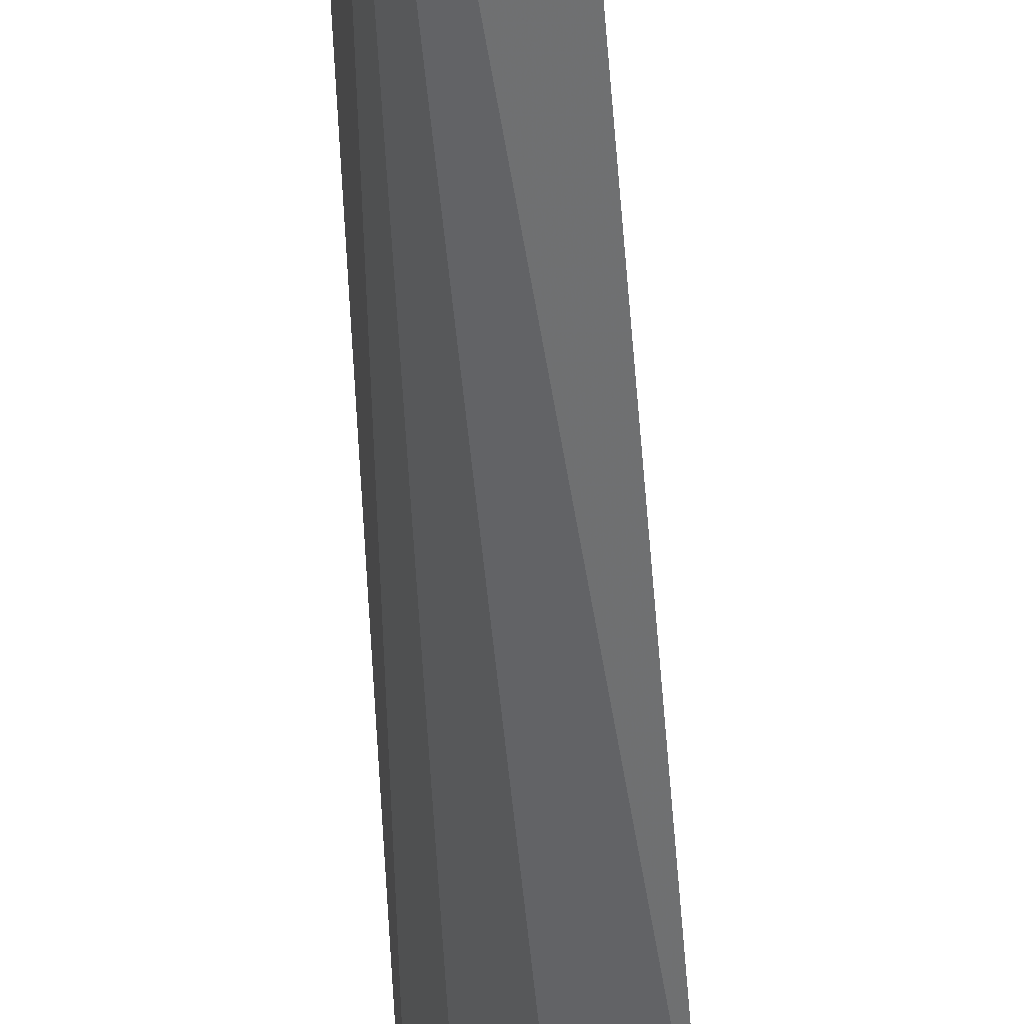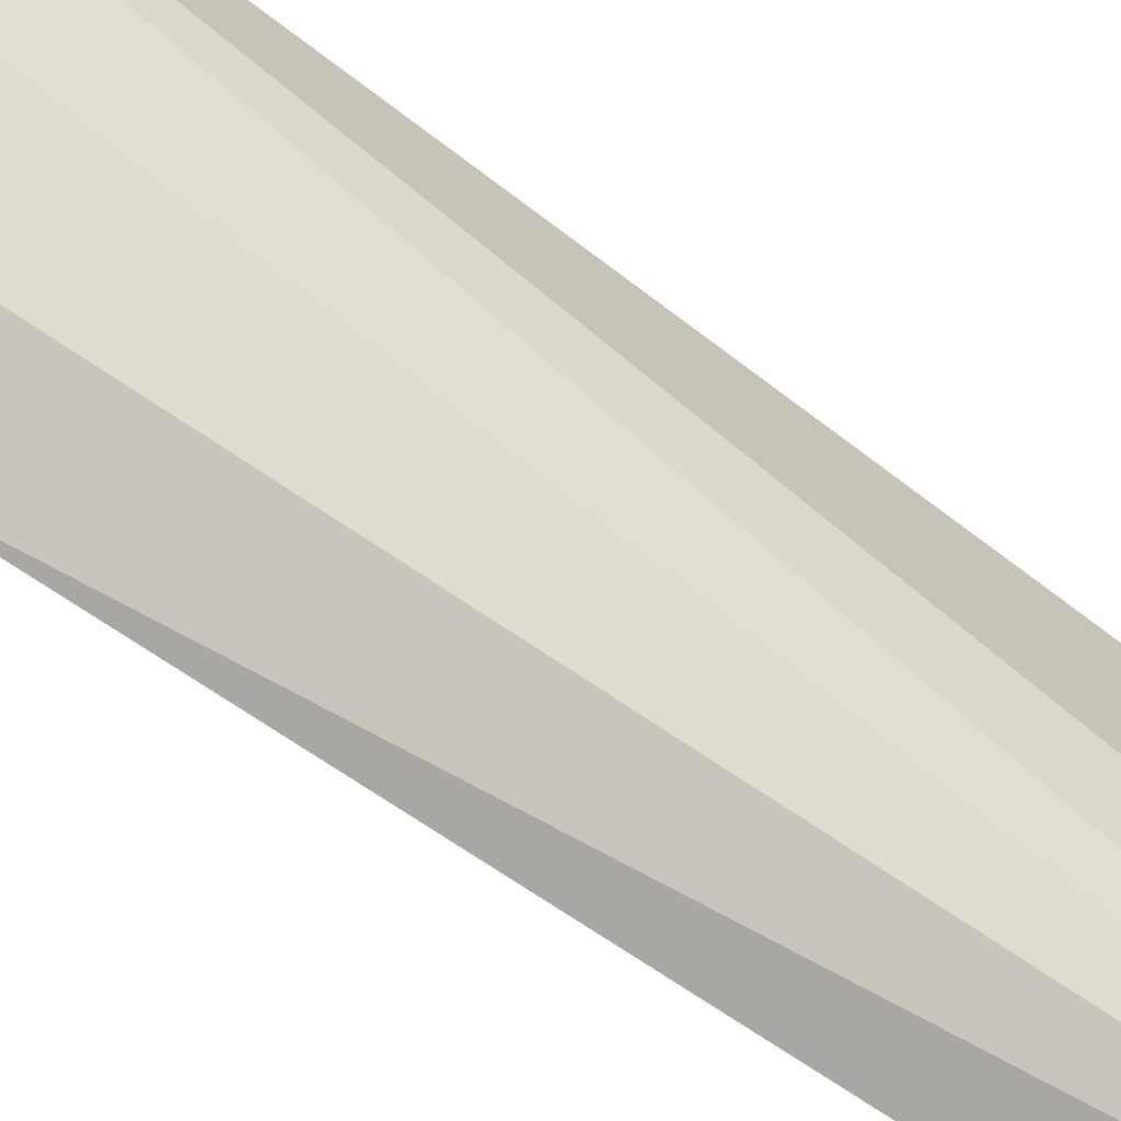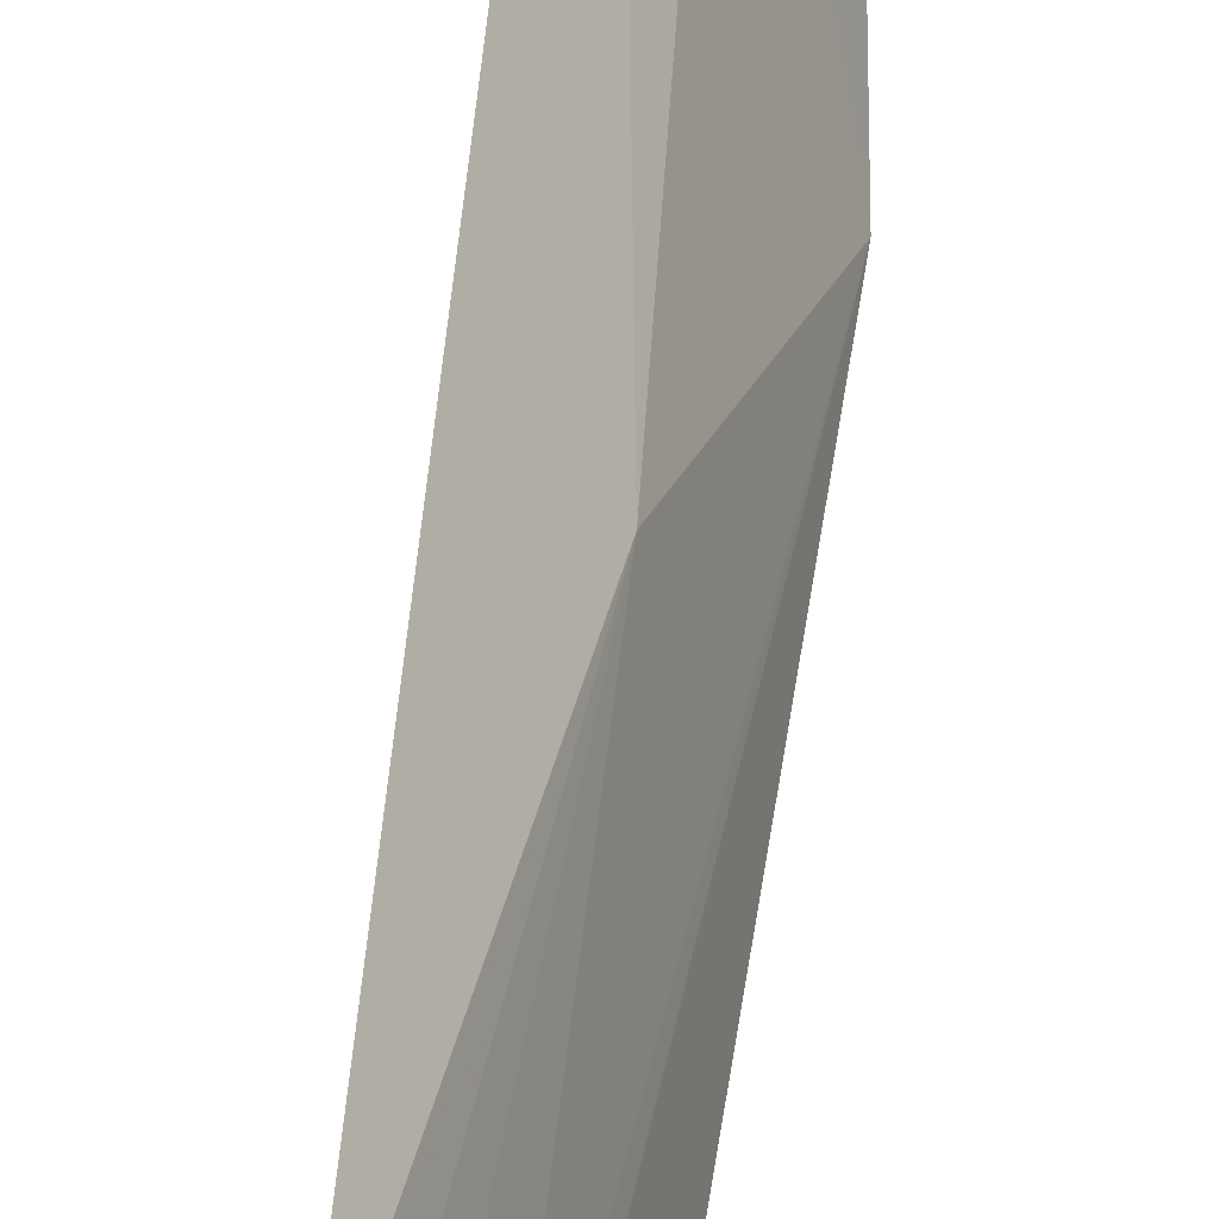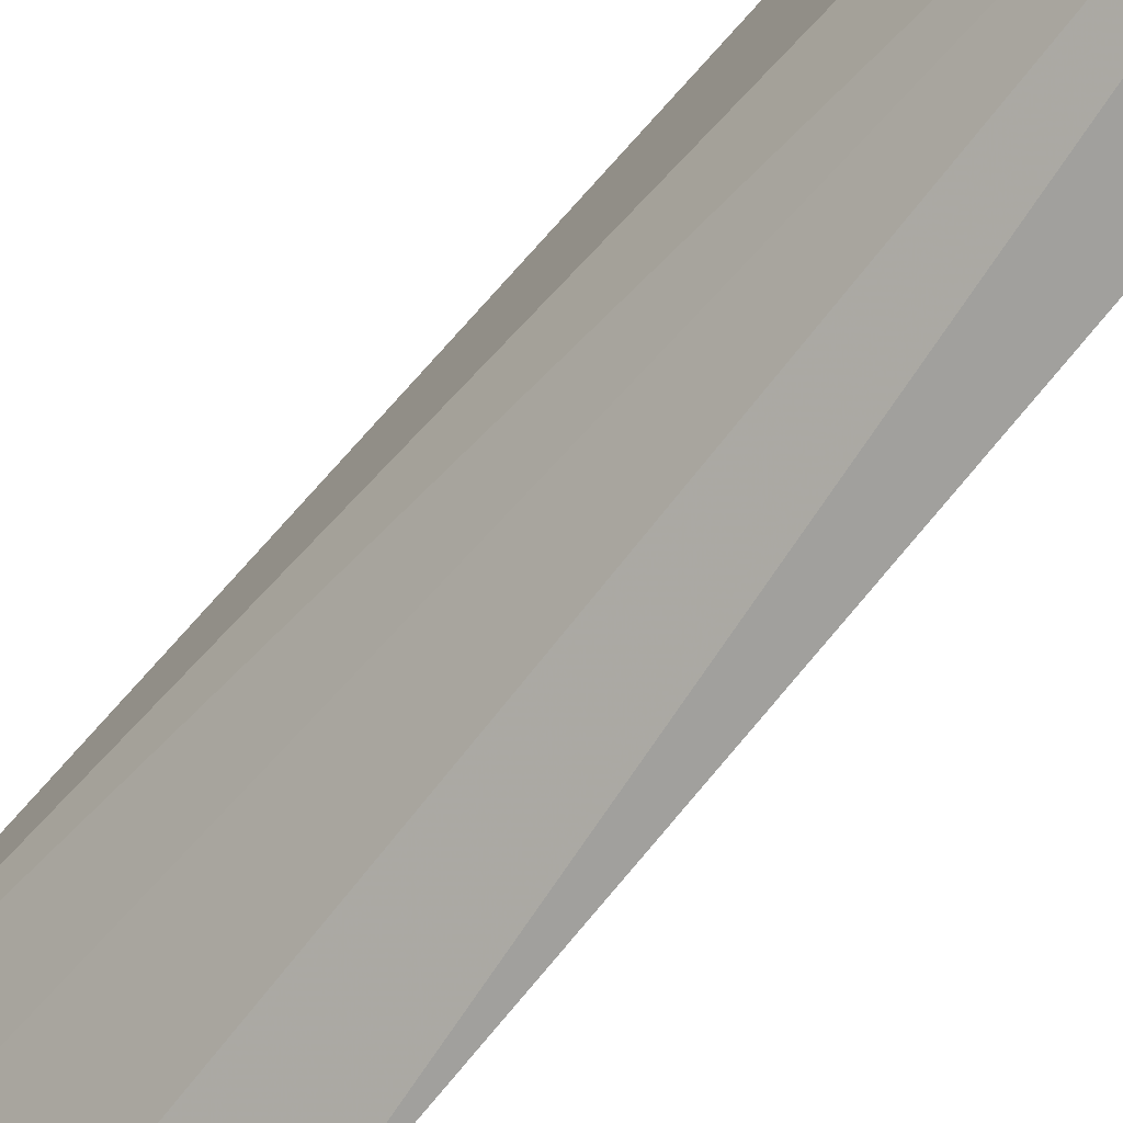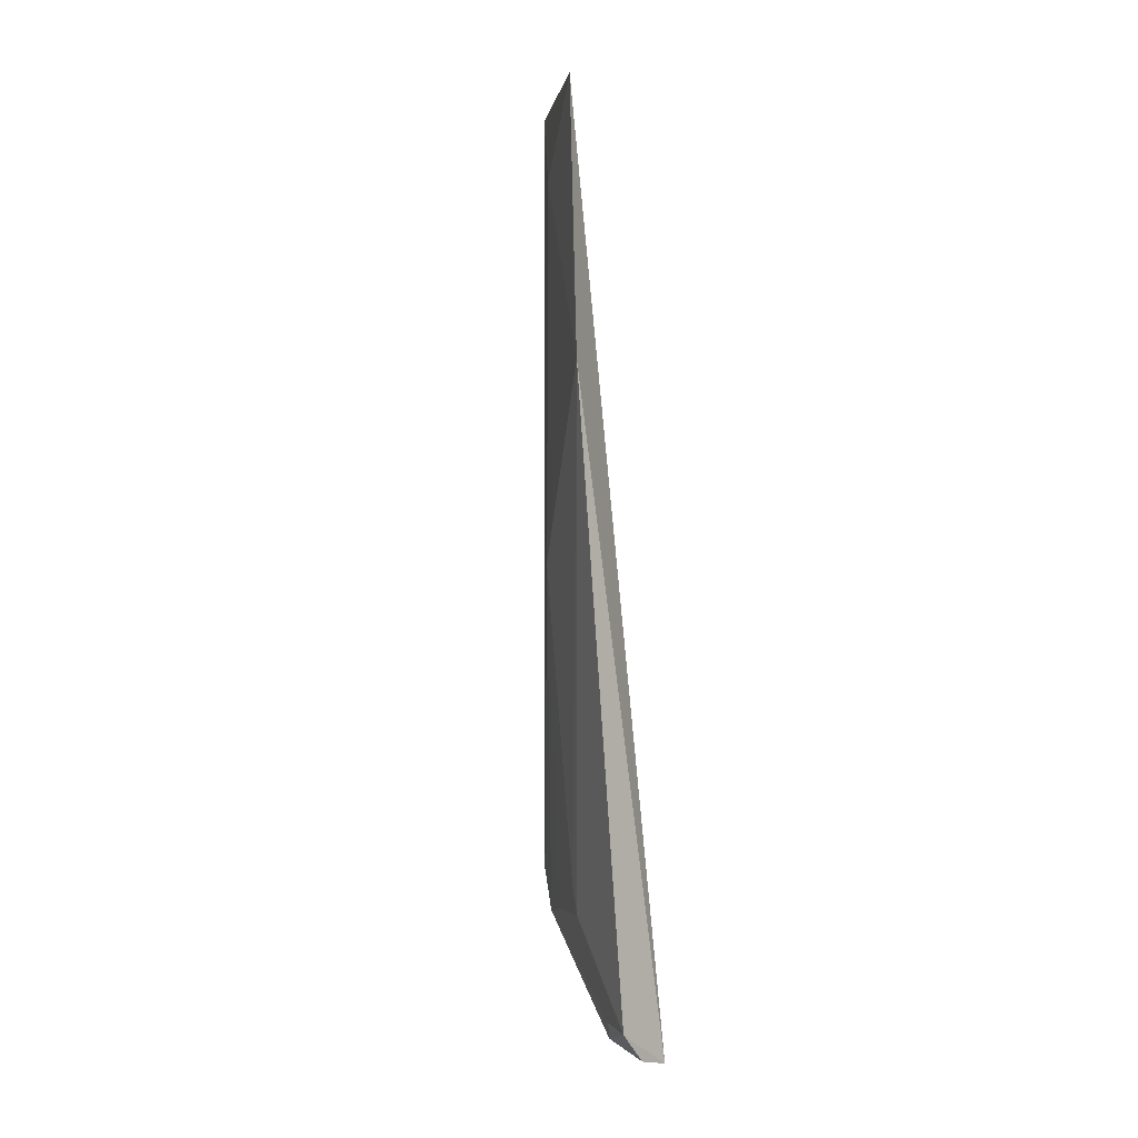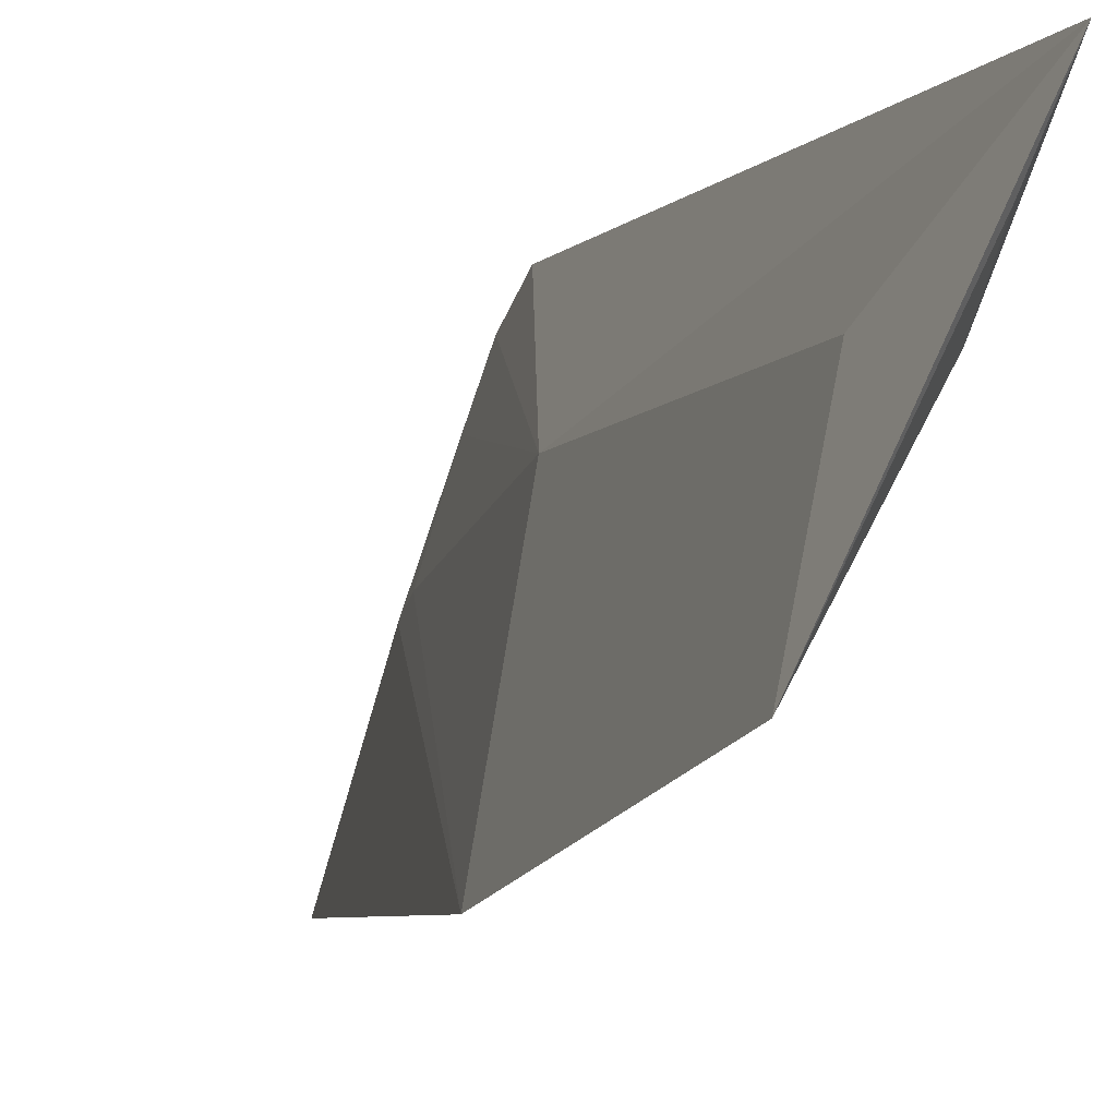
<metadata>
{"format":"obj","ext":"obj","renderer":"f3d","projection":"perspective","resolution":1024,"background":"white","views":[{"elev":-59.5,"azim":-179.3,"up":"+Y"},{"elev":-62.2,"azim":50.2,"up":"+Y"},{"elev":56.7,"azim":-175.2,"up":"+Y"},{"elev":-66.9,"azim":138.7,"up":"+Y"},{"elev":-0.2,"azim":-34.5,"up":"+Z"},{"elev":-2.1,"azim":-9.6,"up":"+Y"}]}
</metadata>
<code>
v -0.01417 0.0811 0.09401
v -0.01582 0.07715 0.09384
v -0.01329 0.06177 0.0007728
v -0.01454 0.06909 0.001861
v -0.0185 0.07412 0.04831
v -0.01348 0.08196 0.01681
v -0.01651 0.07416 0.09201
v -0.02127 0.06614 0.09477
v -0.01212 0.06764 0.001129
v -0.01911 0.06046 0.00452
v -0.01788 0.07484 0.08613
v -0.01405 0.07993 0.01278
v -0.0236 0.06161 0.06715
v -0.0164 0.06119 0.001508
v -0.01758 0.06505 0.004582
v -0.01749 0.07032 0.01395
v -0.01739 0.07127 0.01678
v -0.01533 0.07656 0.01363
f 6 5 1
f 7 1 2
f 7 3 1
f 8 2 1
f 8 7 2
f 8 3 7
f 9 6 1
f 9 1 3
f 9 3 4
f 11 8 1
f 11 1 5
f 12 9 4
f 12 6 9
f 12 5 6
f 13 11 5
f 13 8 11
f 13 10 3
f 13 3 8
f 14 10 4
f 14 4 3
f 14 3 10
f 15 12 4
f 15 4 10
f 15 10 12
f 16 12 10
f 16 10 13
f 17 16 13
f 17 13 5
f 18 17 5
f 18 5 12
f 18 12 16
f 18 16 17

</code>
